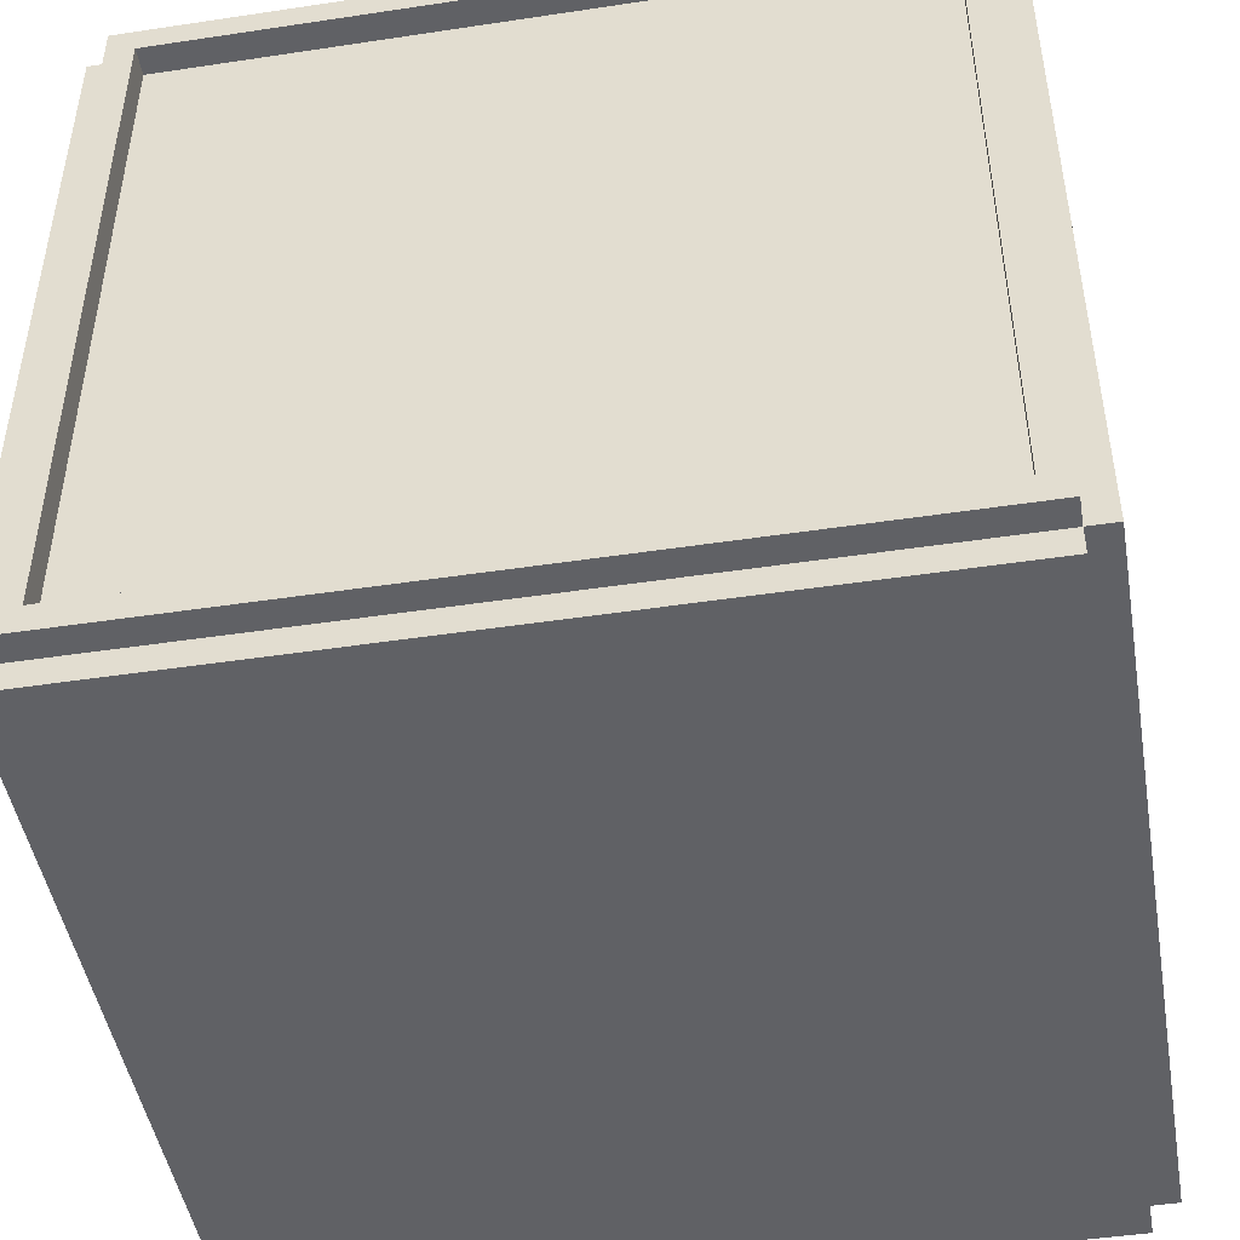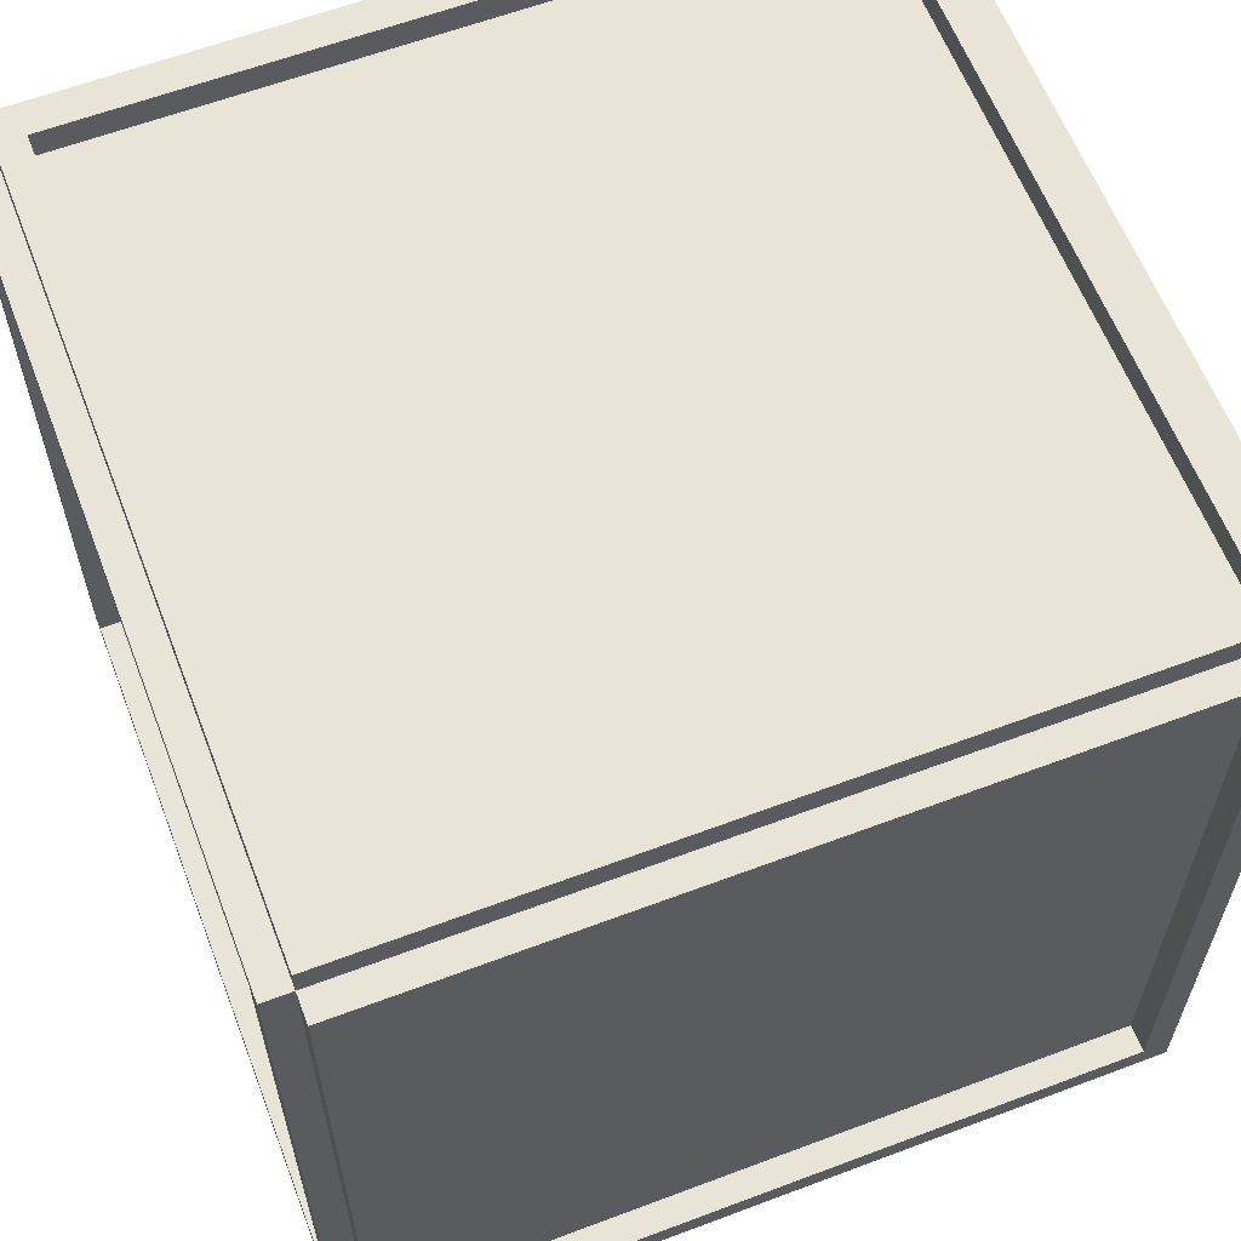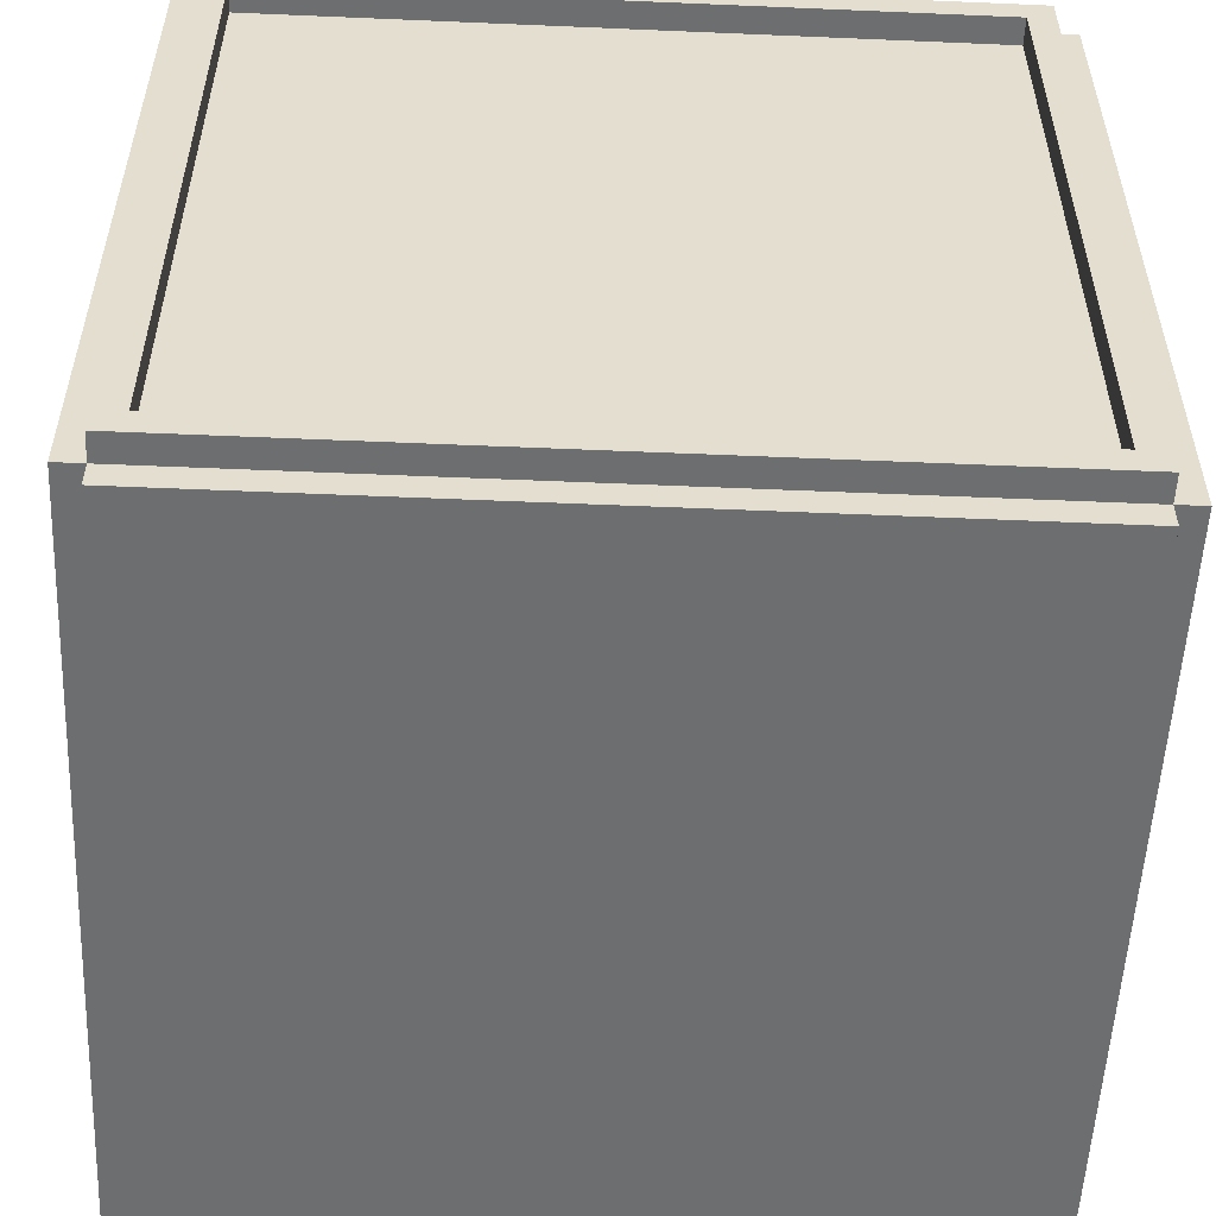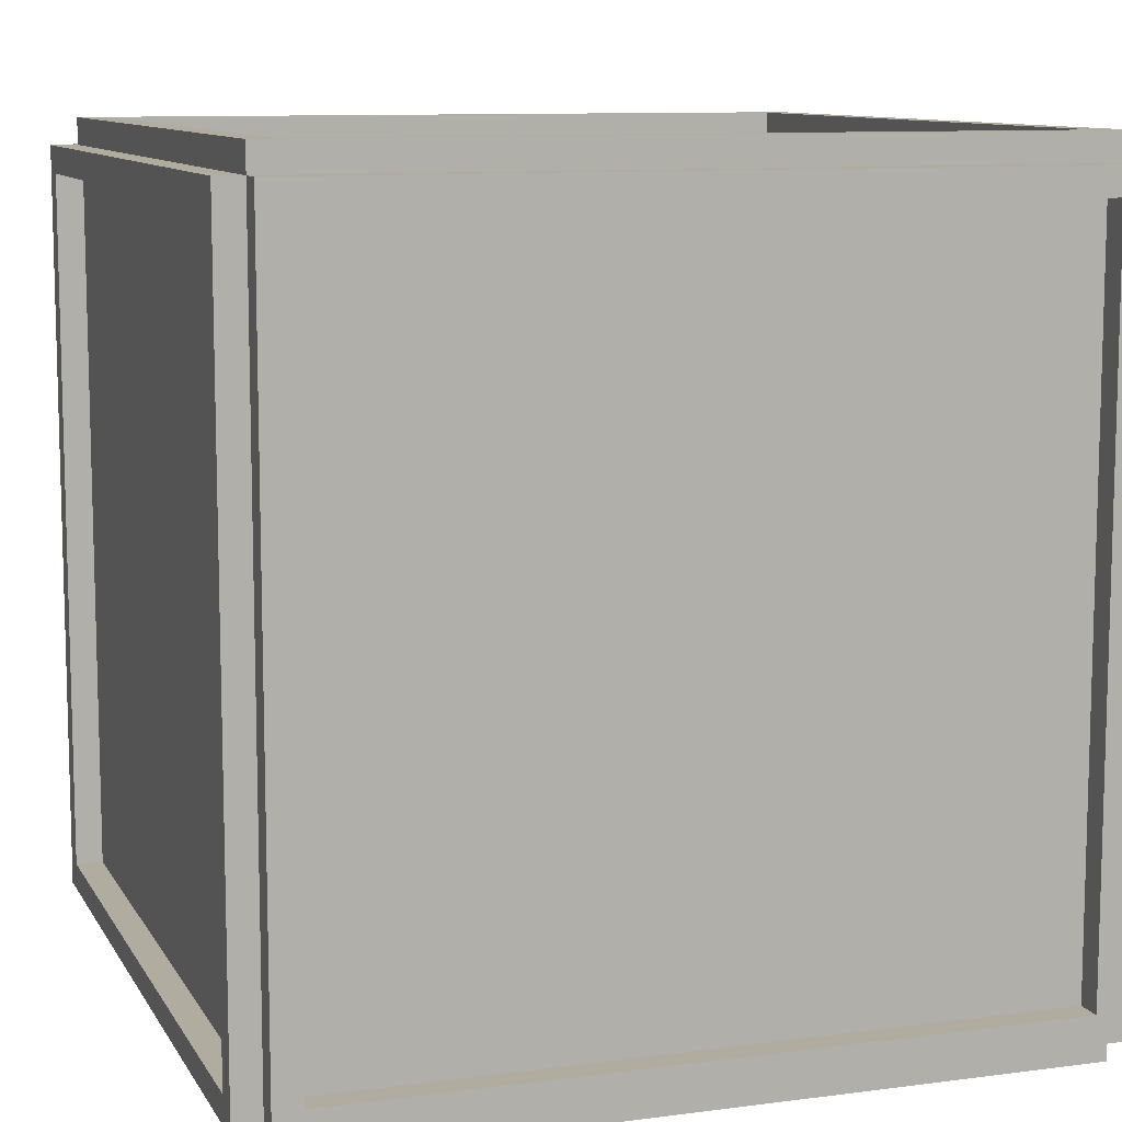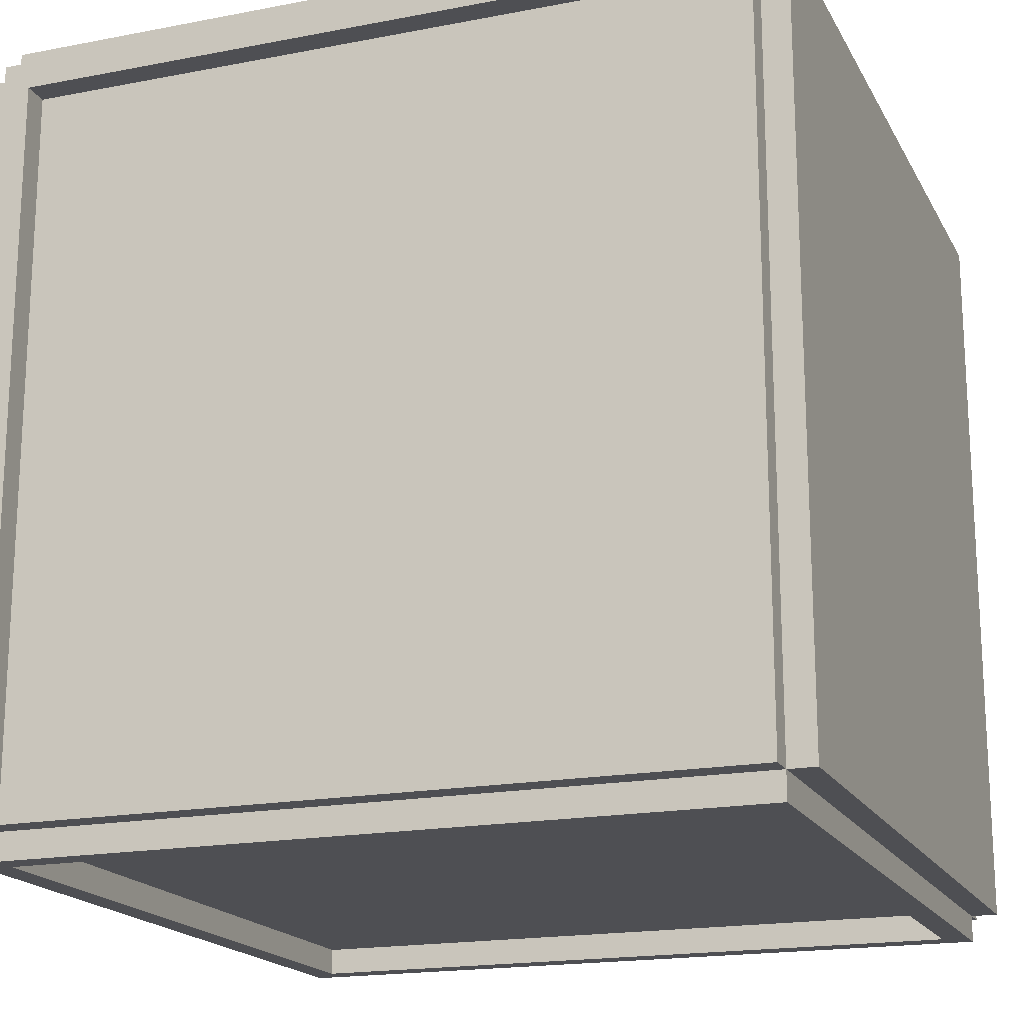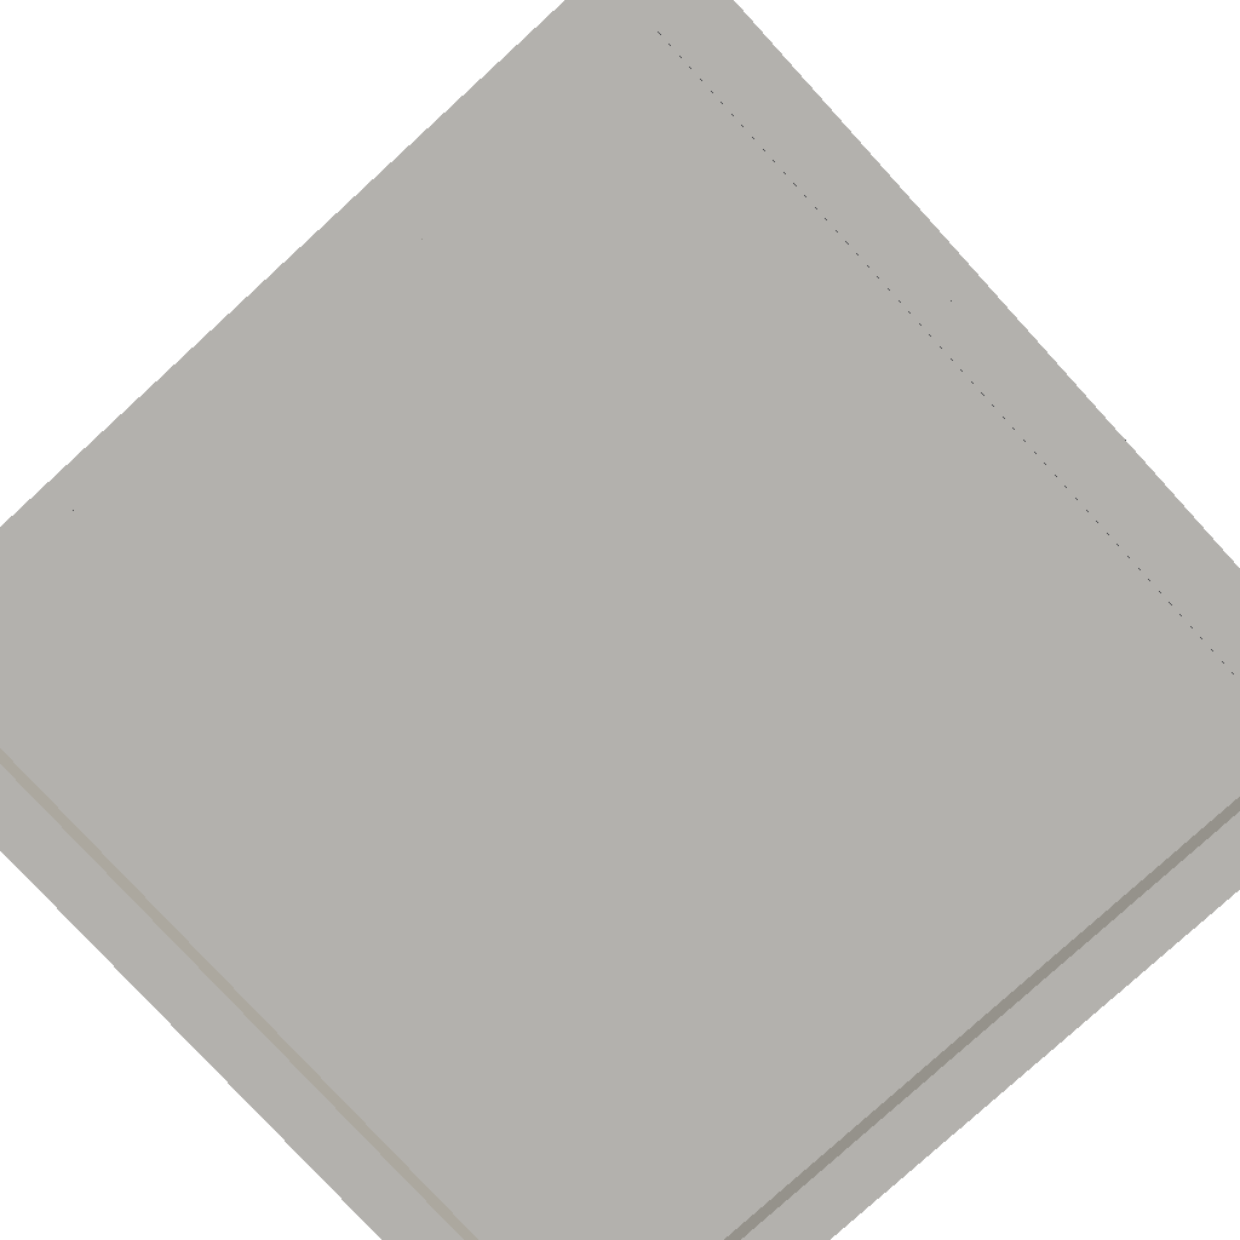
<metadata>
{"format":"obj","ext":"obj","renderer":"f3d","projection":"perspective","resolution":1024,"background":"white","views":[{"elev":-47.1,"azim":-80.3,"up":"+Y"},{"elev":61.4,"azim":69.0,"up":"+Y"},{"elev":-54.3,"azim":87.4,"up":"+Y"},{"elev":10.0,"azim":161.2,"up":"+Z"},{"elev":-18.2,"azim":-69.4,"up":"+Z"},{"elev":-79.3,"azim":-137.6,"up":"+Z"}]}
</metadata>
<code>
v 27 6 -8
v 27 6 -36
v 27 7 -9
v 27 7 -35
v 27 33 -9
v 27 33 -35
v 27 34 -8
v 27 34 -36
v 28 5 -8
v 28 5 -9
v 28 5 -36
v 28 6 -7
v 28 6 -8
v 28 6 -9
v 28 6 -36
v 28 6 -37
v 28 7 -9
v 28 7 -35
v 28 33 -9
v 28 33 -35
v 28 34 -7
v 28 34 -8
v 28 34 -36
v 28 34 -37
v 28 35 -8
v 28 35 -36
v 55 7 -7
v 55 7 -8
v 55 7 -36
v 55 7 -37
v 55 33 -7
v 55 33 -8
v 55 33 -36
v 55 33 -37
v 55 34 -9
v 55 34 -35
v 55 35 -9
v 55 35 -35
v 29 7 -7
v 29 7 -8
v 29 7 -36
v 29 7 -37
v 29 33 -7
v 29 33 -8
v 29 33 -36
v 29 33 -37
v 29 34 -9
v 29 34 -35
v 29 35 -9
v 29 35 -35
v 56 5 -8
v 56 5 -9
v 56 5 -36
v 56 6 -7
v 56 6 -8
v 56 6 -9
v 56 6 -36
v 56 6 -37
v 56 7 -9
v 56 7 -35
v 56 33 -9
v 56 33 -35
v 56 34 -7
v 56 34 -8
v 56 34 -36
v 56 34 -37
v 56 35 -8
v 56 35 -36
v 57 6 -8
v 57 6 -36
v 57 7 -9
v 57 7 -35
v 57 33 -9
v 57 33 -35
v 57 34 -8
v 57 34 -36
v 28 6 -7
v 28 34 -7
v 29 7 -7
v 29 33 -7
v 55 7 -7
v 55 33 -7
v 56 6 -7
v 56 34 -7
v 27 6 -8
v 27 34 -8
v 28 5 -8
v 28 6 -8
v 28 34 -8
v 28 35 -8
v 29 7 -8
v 29 33 -8
v 55 7 -8
v 55 33 -8
v 56 5 -8
v 56 6 -8
v 56 34 -8
v 56 35 -8
v 57 6 -8
v 57 34 -8
v 27 7 -35
v 27 33 -35
v 28 7 -35
v 28 33 -35
v 29 34 -35
v 29 35 -35
v 55 34 -35
v 55 35 -35
v 56 7 -35
v 56 33 -35
v 57 7 -35
v 57 33 -35
v 27 7 -9
v 27 33 -9
v 28 7 -9
v 28 33 -9
v 29 34 -9
v 29 35 -9
v 55 34 -9
v 55 35 -9
v 56 7 -9
v 56 33 -9
v 57 7 -9
v 57 33 -9
v 27 6 -36
v 27 34 -36
v 28 5 -36
v 28 6 -36
v 28 34 -36
v 28 35 -36
v 29 7 -36
v 29 33 -36
v 55 7 -36
v 55 33 -36
v 56 5 -36
v 56 6 -36
v 56 34 -36
v 56 35 -36
v 57 6 -36
v 57 34 -36
v 28 6 -37
v 28 34 -37
v 29 7 -37
v 29 33 -37
v 55 7 -37
v 55 33 -37
v 56 6 -37
v 56 34 -37
v 28 5 -8
v 56 5 -8
v 28 5 -9
v 56 5 -9
v 28 5 -36
v 56 5 -36
v 28 6 -7
v 56 6 -7
v 27 6 -8
v 28 6 -8
v 56 6 -8
v 57 6 -8
v 28 6 -9
v 56 6 -9
v 27 6 -36
v 28 6 -36
v 56 6 -36
v 57 6 -36
v 28 6 -37
v 56 6 -37
v 29 33 -7
v 55 33 -7
v 29 33 -8
v 55 33 -8
v 27 33 -9
v 28 33 -9
v 56 33 -9
v 57 33 -9
v 27 33 -35
v 28 33 -35
v 56 33 -35
v 57 33 -35
v 29 33 -36
v 55 33 -36
v 29 33 -37
v 55 33 -37
v 29 7 -7
v 55 7 -7
v 29 7 -8
v 55 7 -8
v 27 7 -9
v 28 7 -9
v 56 7 -9
v 57 7 -9
v 27 7 -35
v 28 7 -35
v 56 7 -35
v 57 7 -35
v 29 7 -36
v 55 7 -36
v 29 7 -37
v 55 7 -37
v 28 34 -7
v 56 34 -7
v 27 34 -8
v 28 34 -8
v 56 34 -8
v 57 34 -8
v 29 34 -9
v 55 34 -9
v 29 34 -35
v 55 34 -35
v 27 34 -36
v 28 34 -36
v 56 34 -36
v 57 34 -36
v 28 34 -37
v 56 34 -37
v 28 35 -8
v 56 35 -8
v 29 35 -9
v 55 35 -9
v 29 35 -35
v 55 35 -35
v 28 35 -36
v 56 35 -36
f 3 2 1
f 4 2 3
f 5 3 1
f 6 2 4
f 7 5 1
f 7 6 5
f 8 2 6
f 8 6 7
f 13 10 9
f 14 11 10
f 14 10 13
f 15 11 14
f 19 18 17
f 20 18 19
f 21 13 12
f 22 13 21
f 23 16 15
f 24 16 23
f 25 23 22
f 26 23 25
f 31 28 27
f 32 28 31
f 33 30 29
f 34 30 33
f 37 36 35
f 38 36 37
f 39 40 43
f 43 40 44
f 41 42 45
f 45 42 46
f 47 48 49
f 49 48 50
f 51 52 55
f 52 53 56
f 55 52 56
f 56 53 57
f 59 60 61
f 61 60 62
f 54 55 63
f 63 55 64
f 57 58 65
f 65 58 66
f 64 65 67
f 67 65 68
f 69 70 71
f 71 70 72
f 69 71 73
f 72 70 74
f 69 73 75
f 73 74 75
f 74 70 76
f 75 74 76
f 79 78 77
f 80 78 79
f 81 79 77
f 82 78 80
f 83 81 77
f 83 82 81
f 84 78 82
f 84 82 83
f 88 86 85
f 89 86 88
f 93 92 91
f 94 92 93
f 95 88 87
f 96 88 95
f 97 90 89
f 98 90 97
f 99 97 96
f 100 97 99
f 103 102 101
f 104 102 103
f 107 106 105
f 108 106 107
f 111 110 109
f 112 110 111
f 113 114 115
f 115 114 116
f 117 118 119
f 119 118 120
f 121 122 123
f 123 122 124
f 125 126 128
f 128 126 129
f 131 132 133
f 133 132 134
f 127 128 135
f 135 128 136
f 129 130 137
f 137 130 138
f 136 137 139
f 139 137 140
f 141 142 143
f 143 142 144
f 141 143 145
f 144 142 146
f 141 145 147
f 145 146 147
f 146 142 148
f 147 146 148
f 151 150 149
f 152 150 151
f 153 152 151
f 154 152 153
f 158 156 155
f 159 156 158
f 161 158 157
f 162 160 159
f 163 161 157
f 164 161 163
f 165 160 162
f 166 160 165
f 167 165 164
f 168 165 167
f 171 170 169
f 172 170 171
f 177 174 173
f 178 174 177
f 179 176 175
f 180 176 179
f 183 182 181
f 184 182 183
f 185 186 187
f 187 186 188
f 189 190 193
f 193 190 194
f 191 192 195
f 195 192 196
f 197 198 199
f 199 198 200
f 201 202 204
f 204 202 205
f 207 208 209
f 209 208 210
f 203 204 211
f 211 204 212
f 205 206 213
f 213 206 214
f 212 213 215
f 215 213 216
f 217 218 219
f 219 218 220
f 217 219 221
f 220 218 222
f 217 221 223
f 221 222 223
f 222 218 224
f 223 222 224

</code>
